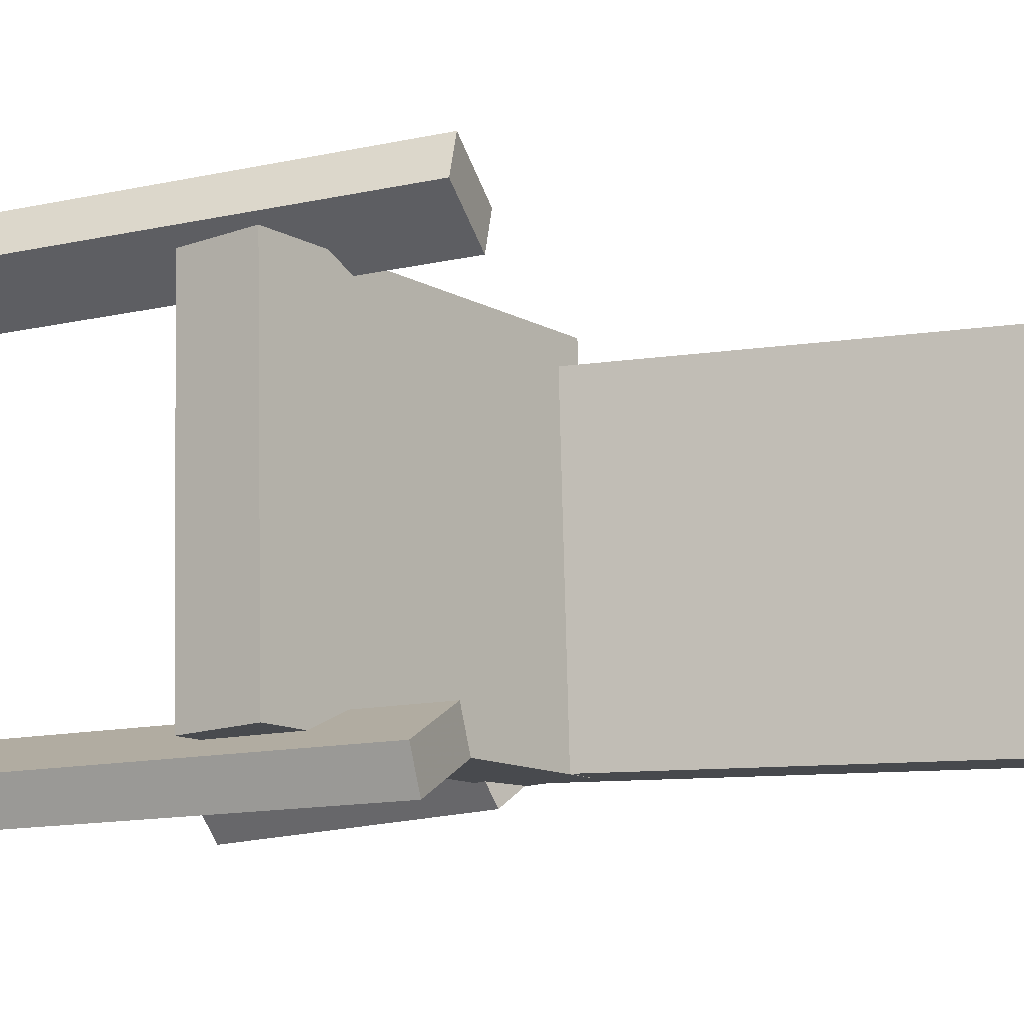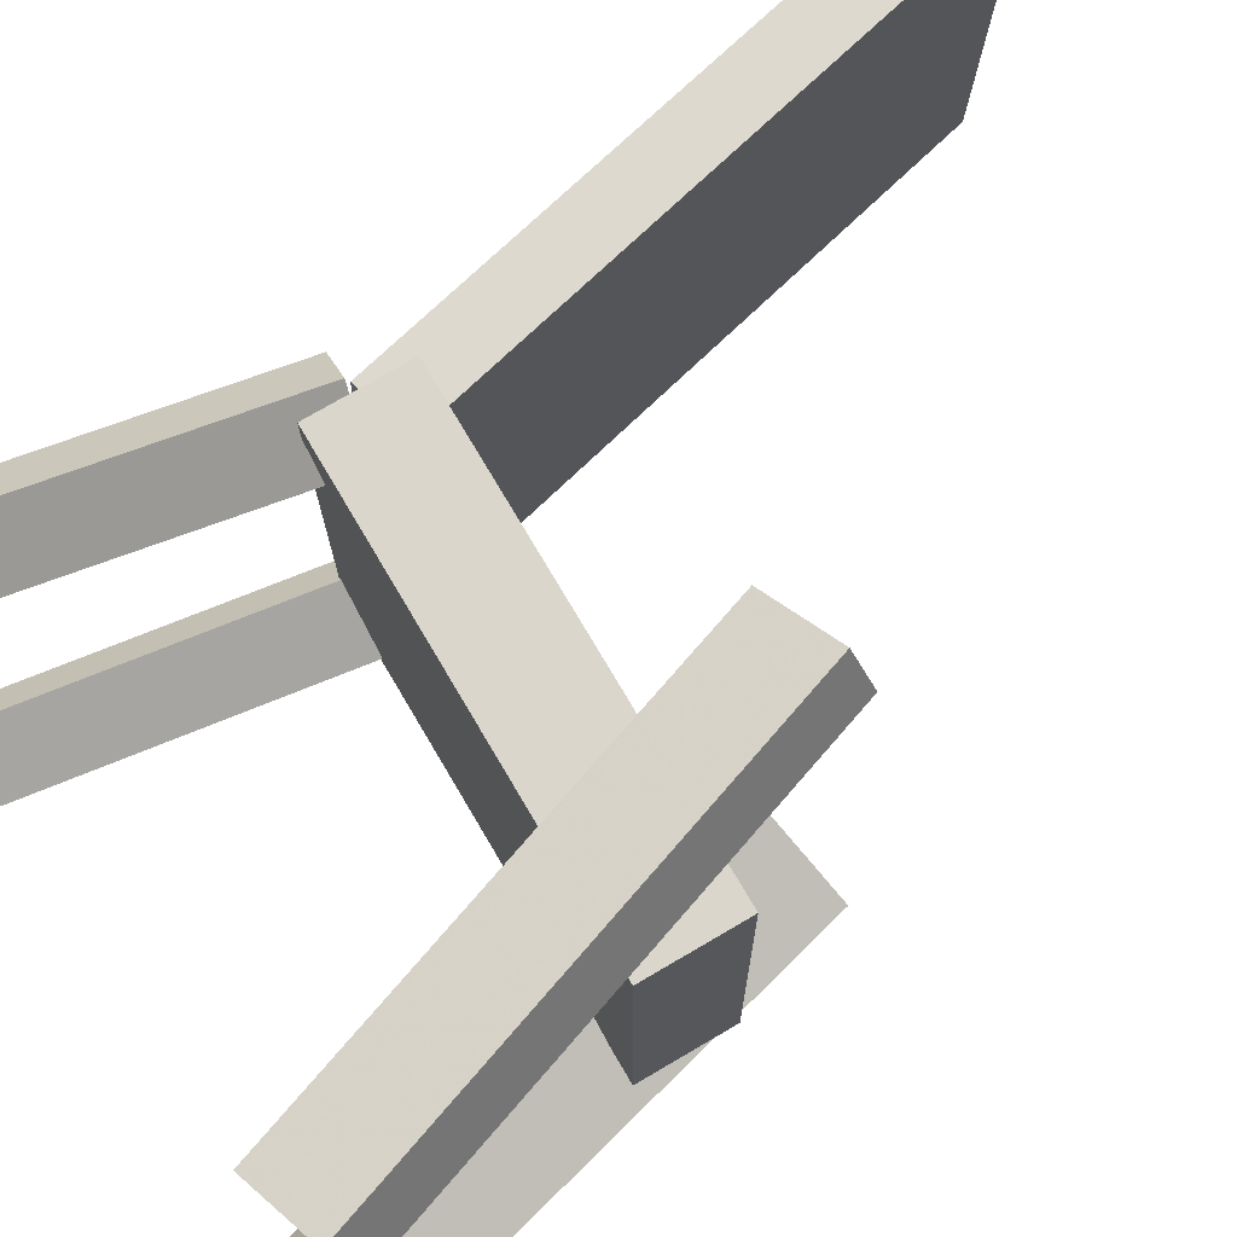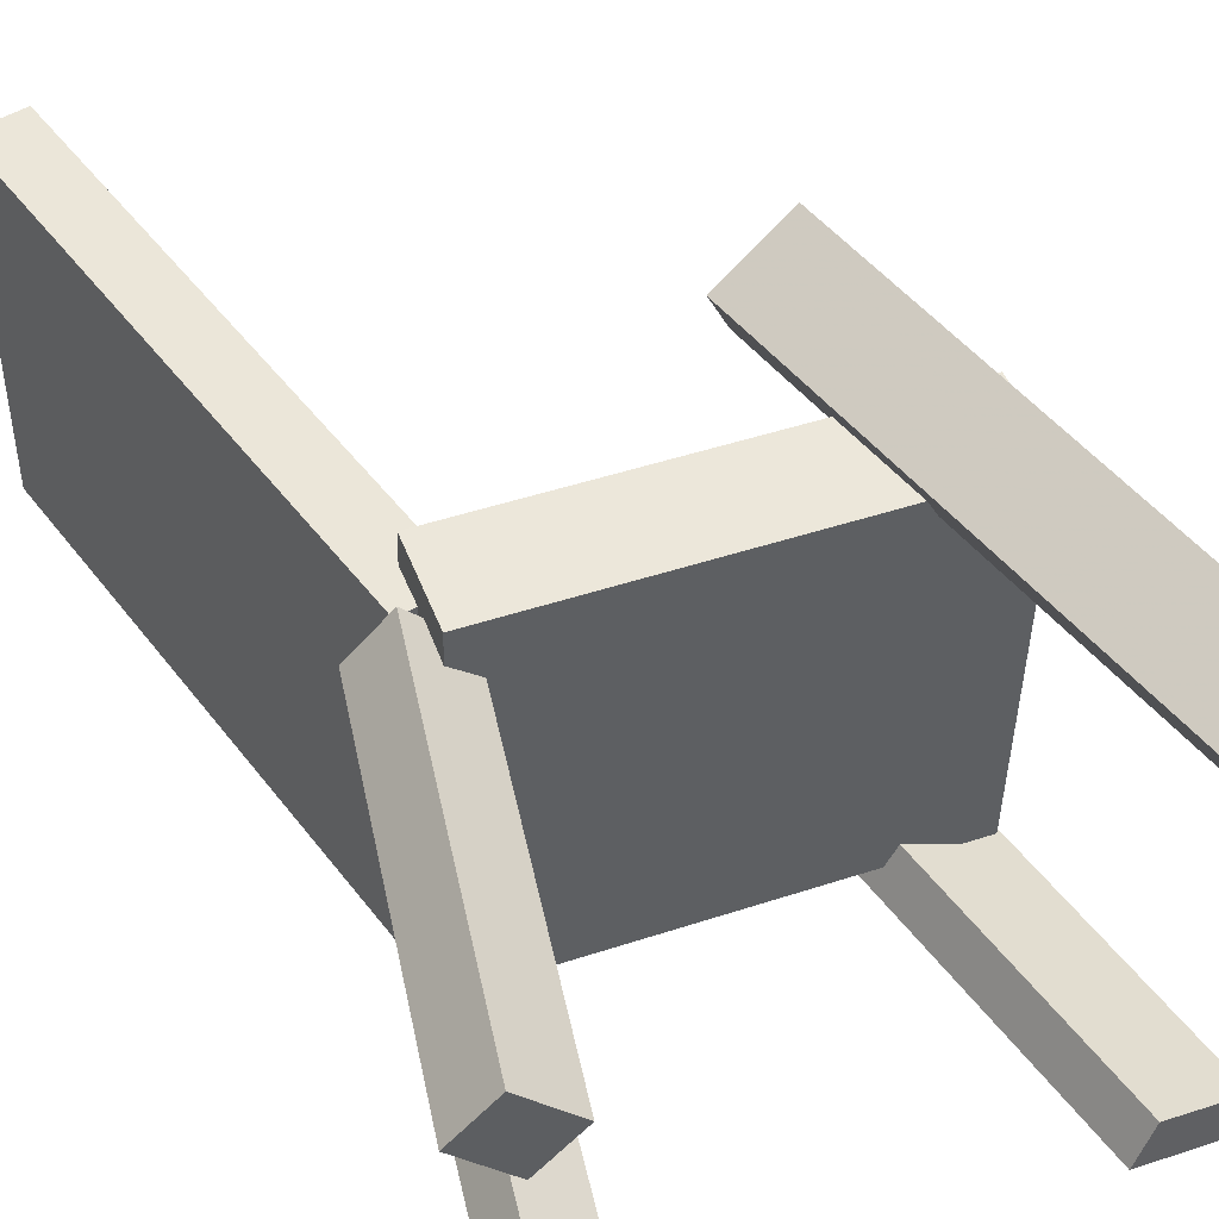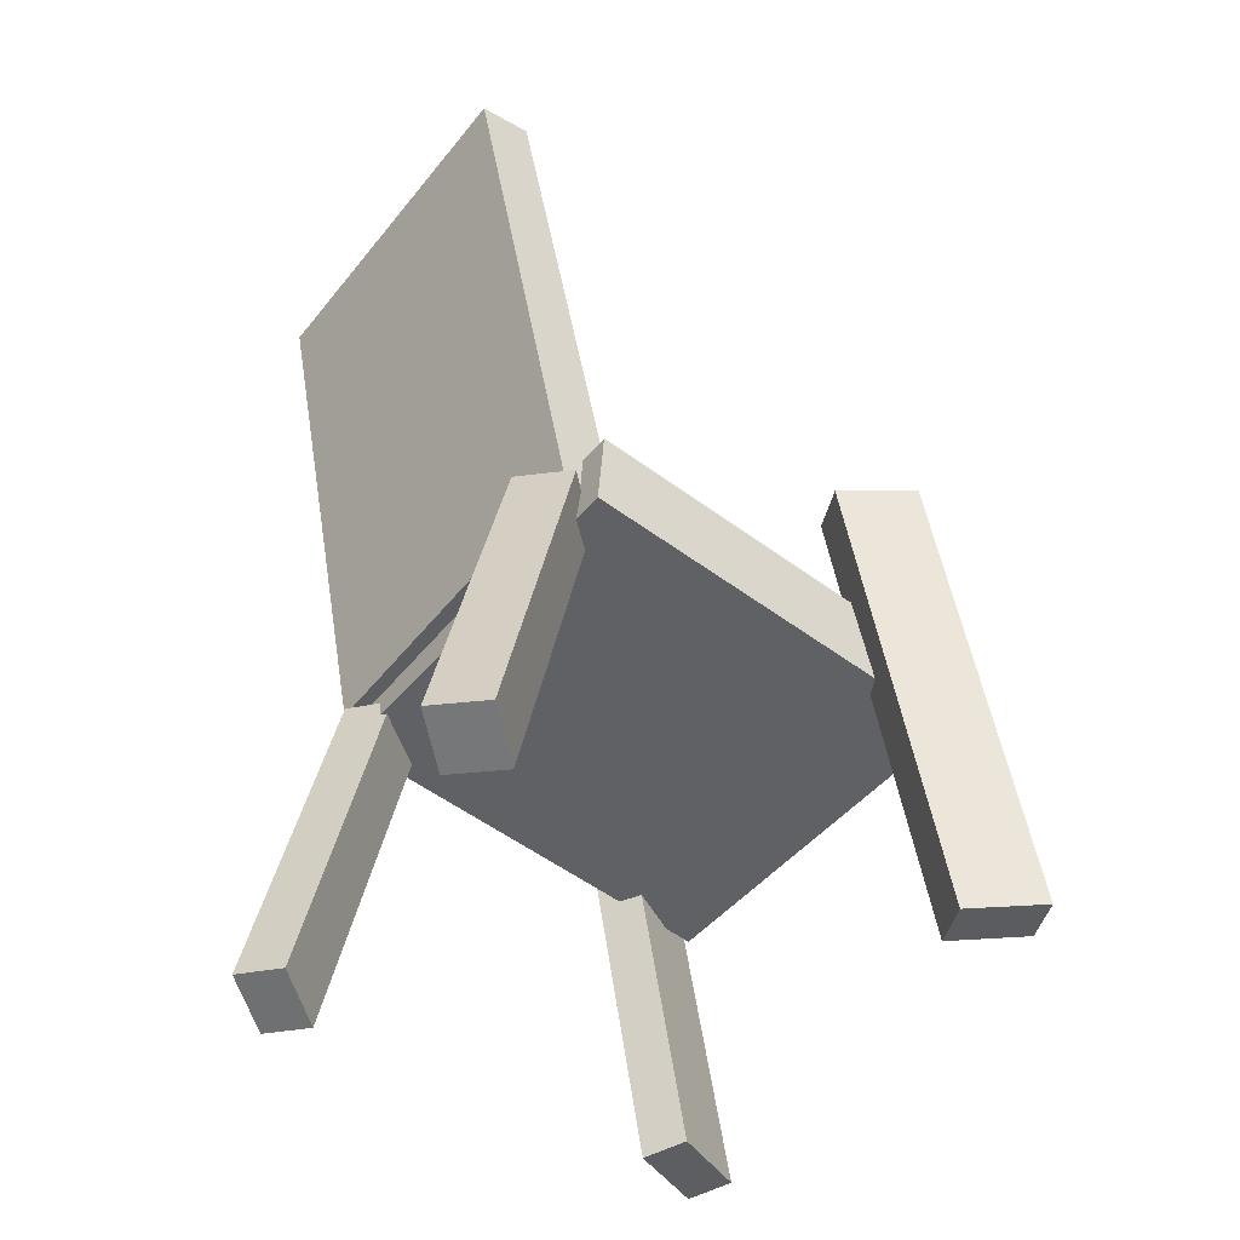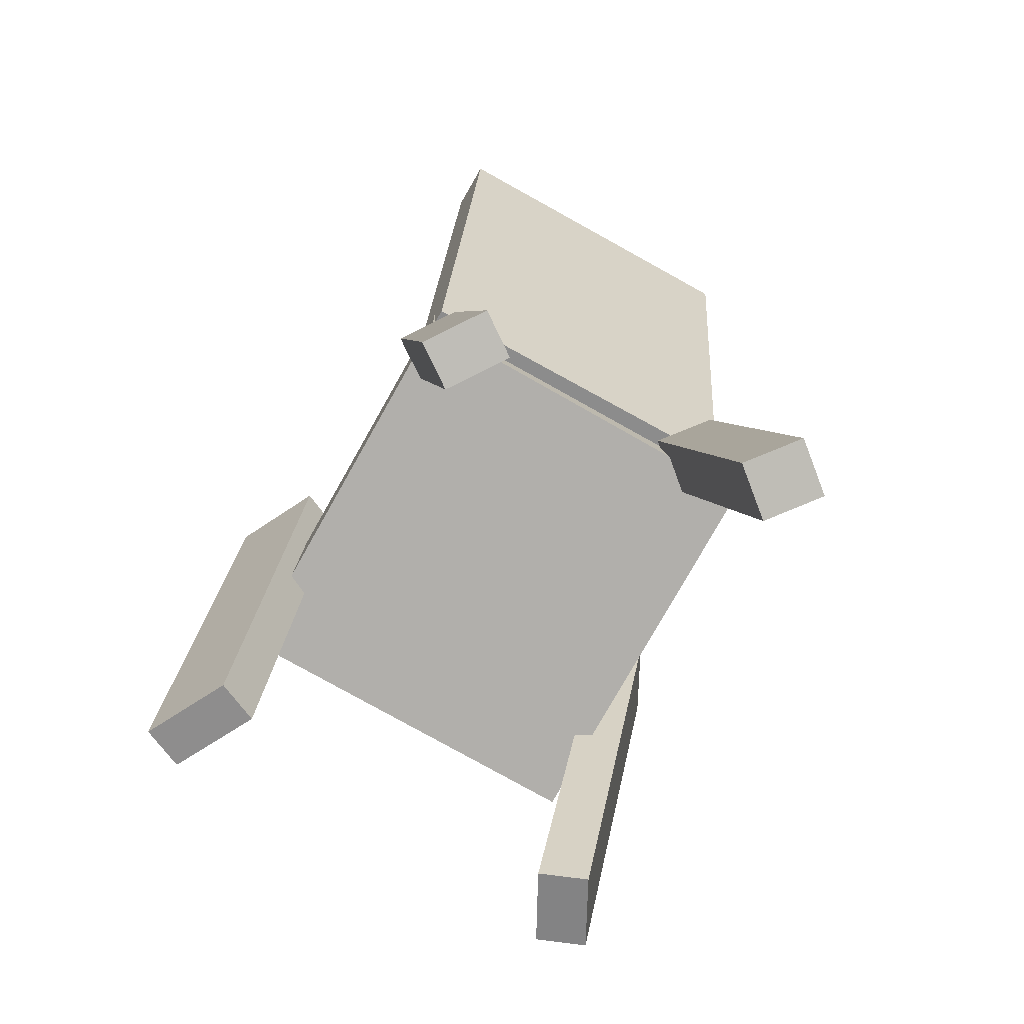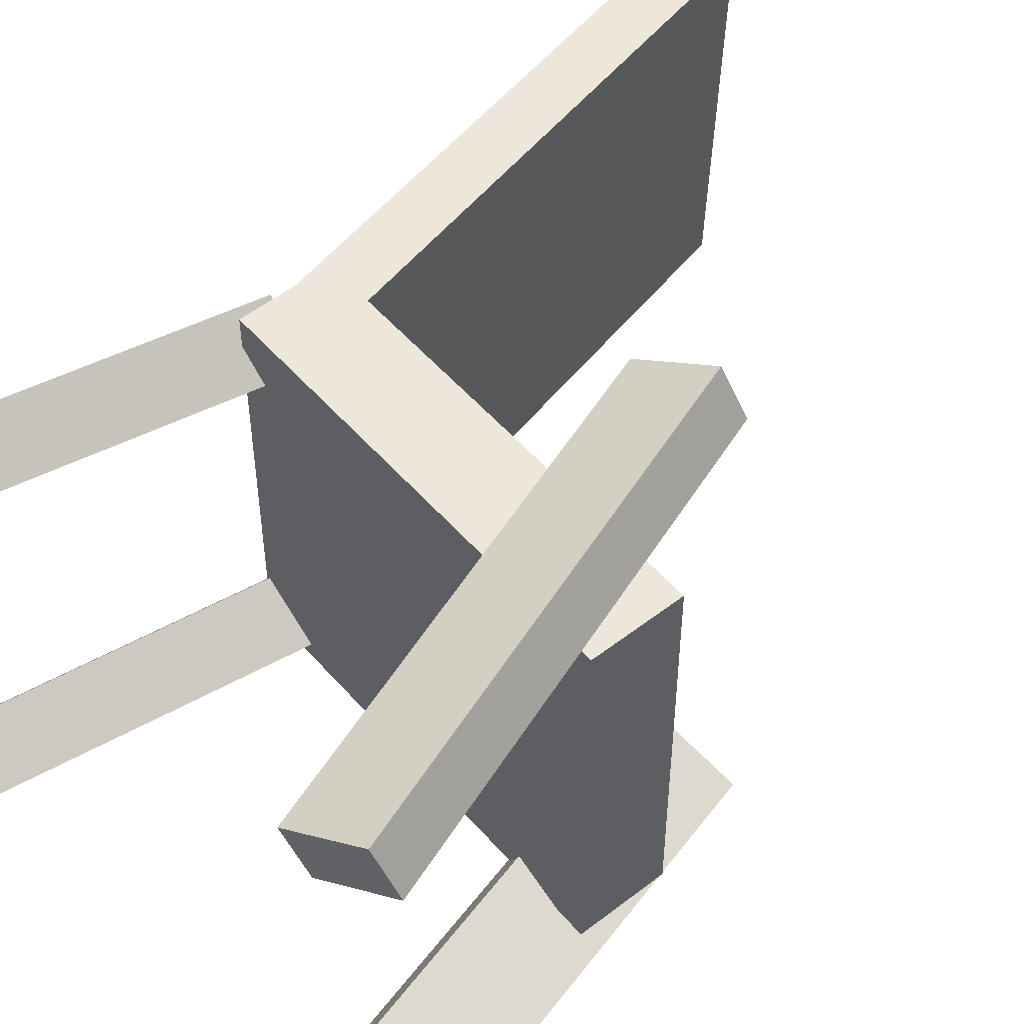
<metadata>
{"format":"obj","ext":"obj","renderer":"f3d","projection":"perspective","resolution":1024,"background":"white","views":[{"elev":-13.5,"azim":124.1,"up":"+Z"},{"elev":72.6,"azim":56.0,"up":"+Z"},{"elev":49.0,"azim":-24.3,"up":"+Z"},{"elev":-48.6,"azim":-36.8,"up":"+Y"},{"elev":-74.7,"azim":-118.6,"up":"+Y"},{"elev":51.2,"azim":46.6,"up":"+Z"}]}
</metadata>
<code>
v 0.218 -0.1185 -0.158
v 0.2234 -0.1235 0.1567
v -0.1172 -0.09767 -0.152
v -0.1118 -0.1027 0.1627
v 0.2224 -0.04755 -0.157
v 0.2278 -0.05255 0.1577
v -0.1127 -0.02676 -0.151
v -0.1074 -0.03176 0.1638
f 1.0 7.0 5.0
f 1.0 3.0 7.0
f 1.0 4.0 3.0
f 1.0 2.0 4.0
f 3.0 8.0 7.0
f 3.0 4.0 8.0
f 5.0 7.0 8.0
f 5.0 8.0 6.0
f 1.0 5.0 6.0
f 1.0 6.0 2.0
f 2.0 6.0 8.0
f 2.0 8.0 4.0
v 0.2111 -0.3255 0.1321
v 0.1932 -0.3323 0.1699
v 0.1135 0.04057 0.1521
v 0.09546 0.03371 0.1899
v 0.2713 -0.3111 0.1634
v 0.2533 -0.318 0.2012
v 0.1736 0.05491 0.1833
v 0.1556 0.04805 0.2211
f 9.0 15.0 13.0
f 9.0 11.0 15.0
f 9.0 12.0 11.0
f 9.0 10.0 12.0
f 11.0 16.0 15.0
f 11.0 12.0 16.0
f 13.0 15.0 16.0
f 13.0 16.0 14.0
f 9.0 13.0 14.0
f 9.0 14.0 10.0
f 10.0 14.0 16.0
f 10.0 16.0 12.0
v -0.1269 -0.07359 -0.1492
v -0.1241 -0.06463 0.139
v -0.2111 0.3806 -0.1625
v -0.2083 0.3895 0.1257
v -0.08277 -0.06543 -0.1499
v -0.07995 -0.05647 0.1383
v -0.167 0.3888 -0.1632
v -0.1641 0.3977 0.125
f 17.0 23.0 21.0
f 17.0 19.0 23.0
f 17.0 20.0 19.0
f 17.0 18.0 20.0
f 19.0 24.0 23.0
f 19.0 20.0 24.0
f 21.0 23.0 24.0
f 21.0 24.0 22.0
f 17.0 21.0 22.0
f 17.0 22.0 18.0
f 18.0 22.0 24.0
f 18.0 24.0 20.0
v -0.1515 -0.3731 0.1307
v -0.1898 -0.3629 0.1649
v -0.1827 -0.3677 0.09414
v -0.221 -0.3575 0.1283
v -0.08466 -0.07827 0.1171
v -0.1229 -0.06802 0.1513
v -0.1158 -0.07288 0.08058
v -0.1541 -0.06263 0.1147
f 25.0 31.0 29.0
f 25.0 27.0 31.0
f 25.0 28.0 27.0
f 25.0 26.0 28.0
f 27.0 32.0 31.0
f 27.0 28.0 32.0
f 29.0 31.0 32.0
f 29.0 32.0 30.0
f 25.0 29.0 30.0
f 25.0 30.0 26.0
f 26.0 30.0 32.0
f 26.0 32.0 28.0
v -0.1952 -0.3807 -0.1356
v -0.1725 -0.385 -0.1037
v -0.1327 -0.07823 -0.1388
v -0.11 -0.08258 -0.1069
v -0.1523 -0.3898 -0.1673
v -0.1296 -0.3942 -0.1354
v -0.08986 -0.08742 -0.1705
v -0.06717 -0.09177 -0.1386
f 33.0 39.0 37.0
f 33.0 35.0 39.0
f 33.0 36.0 35.0
f 33.0 34.0 36.0
f 35.0 40.0 39.0
f 35.0 36.0 40.0
f 37.0 39.0 40.0
f 37.0 40.0 38.0
f 33.0 37.0 38.0
f 33.0 38.0 34.0
f 34.0 38.0 40.0
f 34.0 40.0 36.0
v 0.1275 0.03229 -0.1375
v 0.1986 0.04601 -0.1728
v 0.1114 0.02956 -0.1711
v 0.1826 0.04328 -0.2063
v 0.1974 -0.3385 -0.1408
v 0.2685 -0.3248 -0.1761
v 0.1813 -0.3412 -0.1744
v 0.2525 -0.3275 -0.2096
f 41.0 47.0 45.0
f 41.0 43.0 47.0
f 41.0 44.0 43.0
f 41.0 42.0 44.0
f 43.0 48.0 47.0
f 43.0 44.0 48.0
f 45.0 47.0 48.0
f 45.0 48.0 46.0
f 41.0 45.0 46.0
f 41.0 46.0 42.0
f 42.0 46.0 48.0
f 42.0 48.0 44.0

</code>
